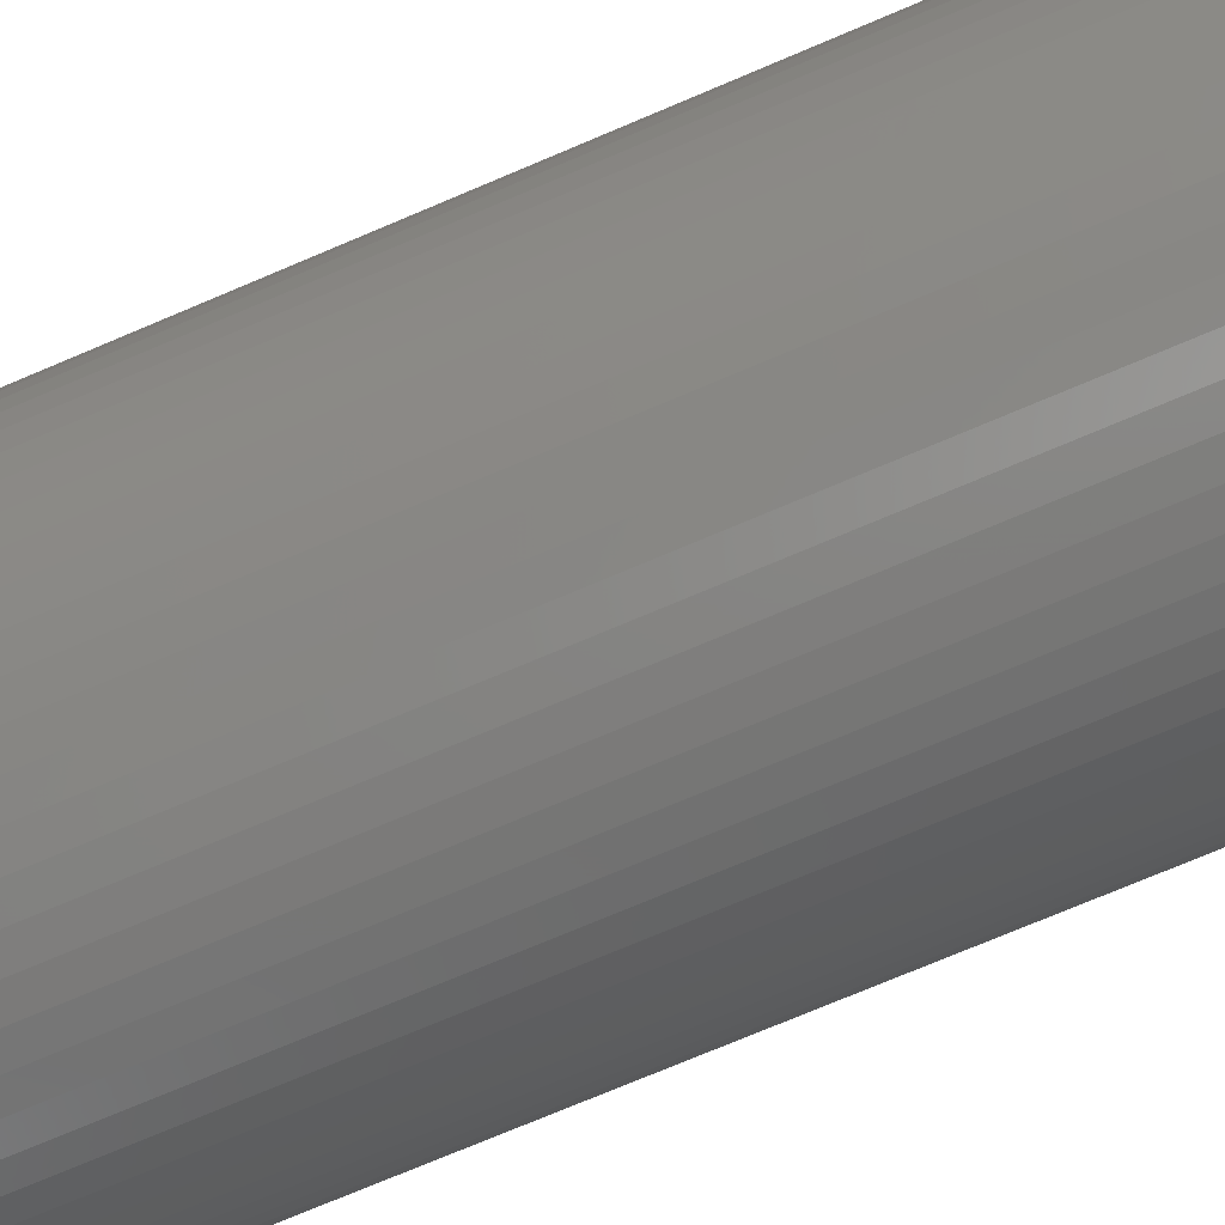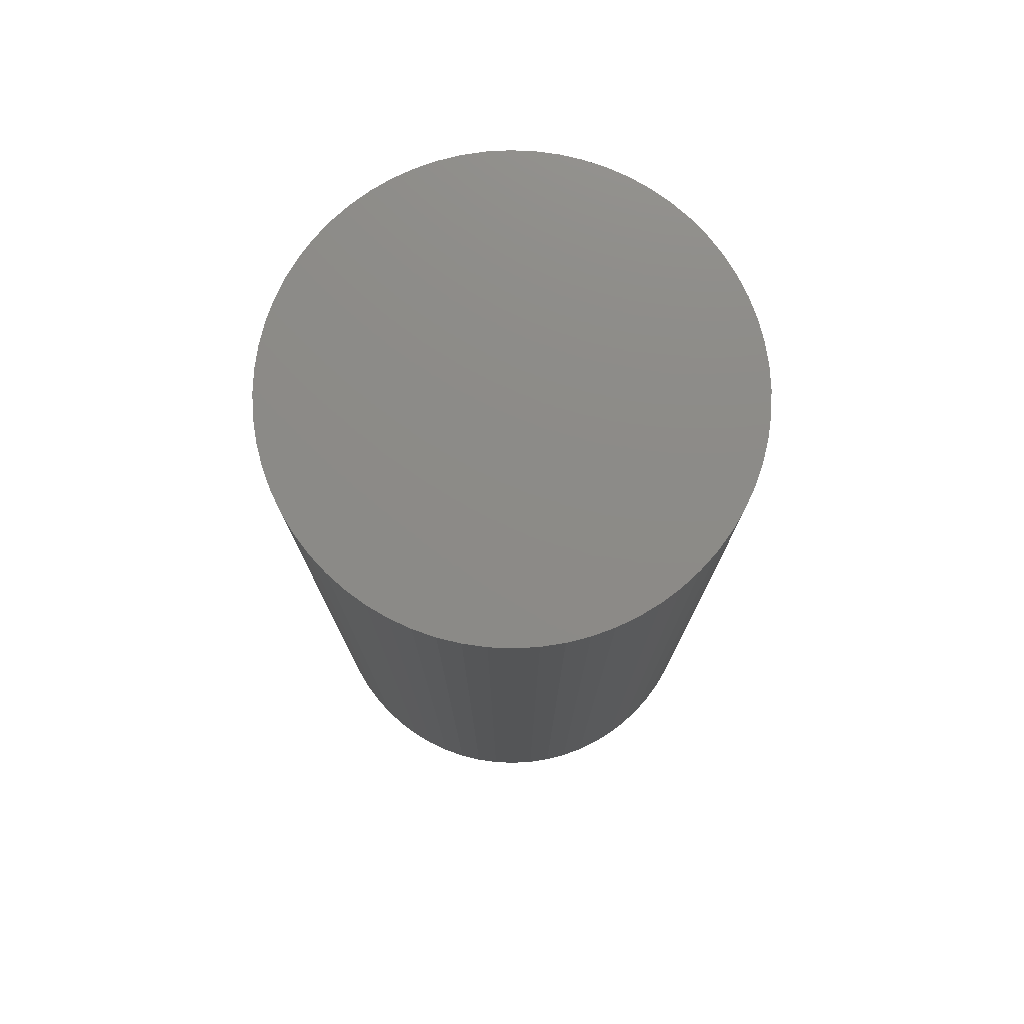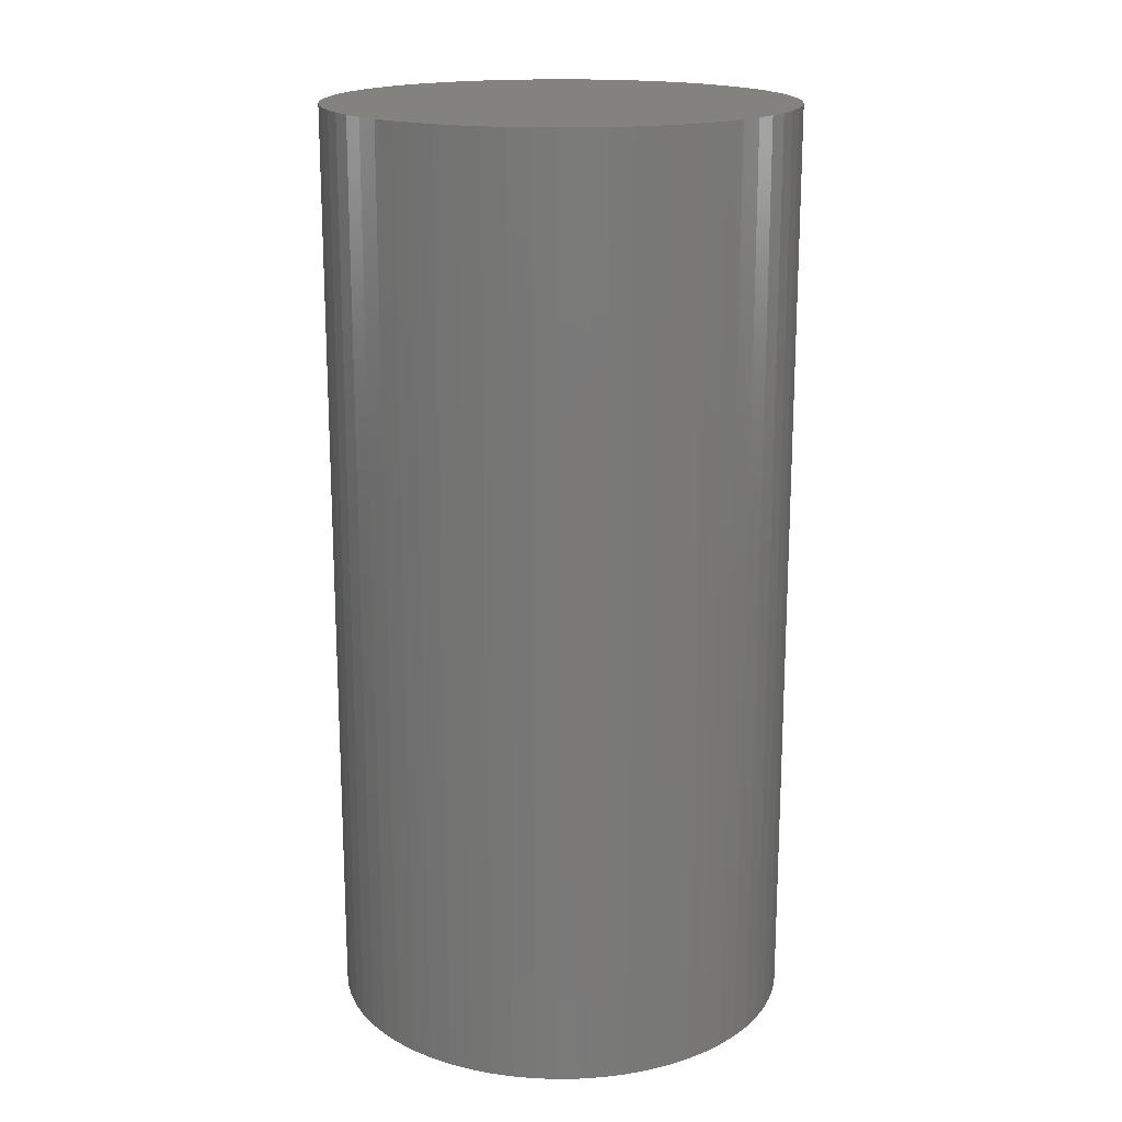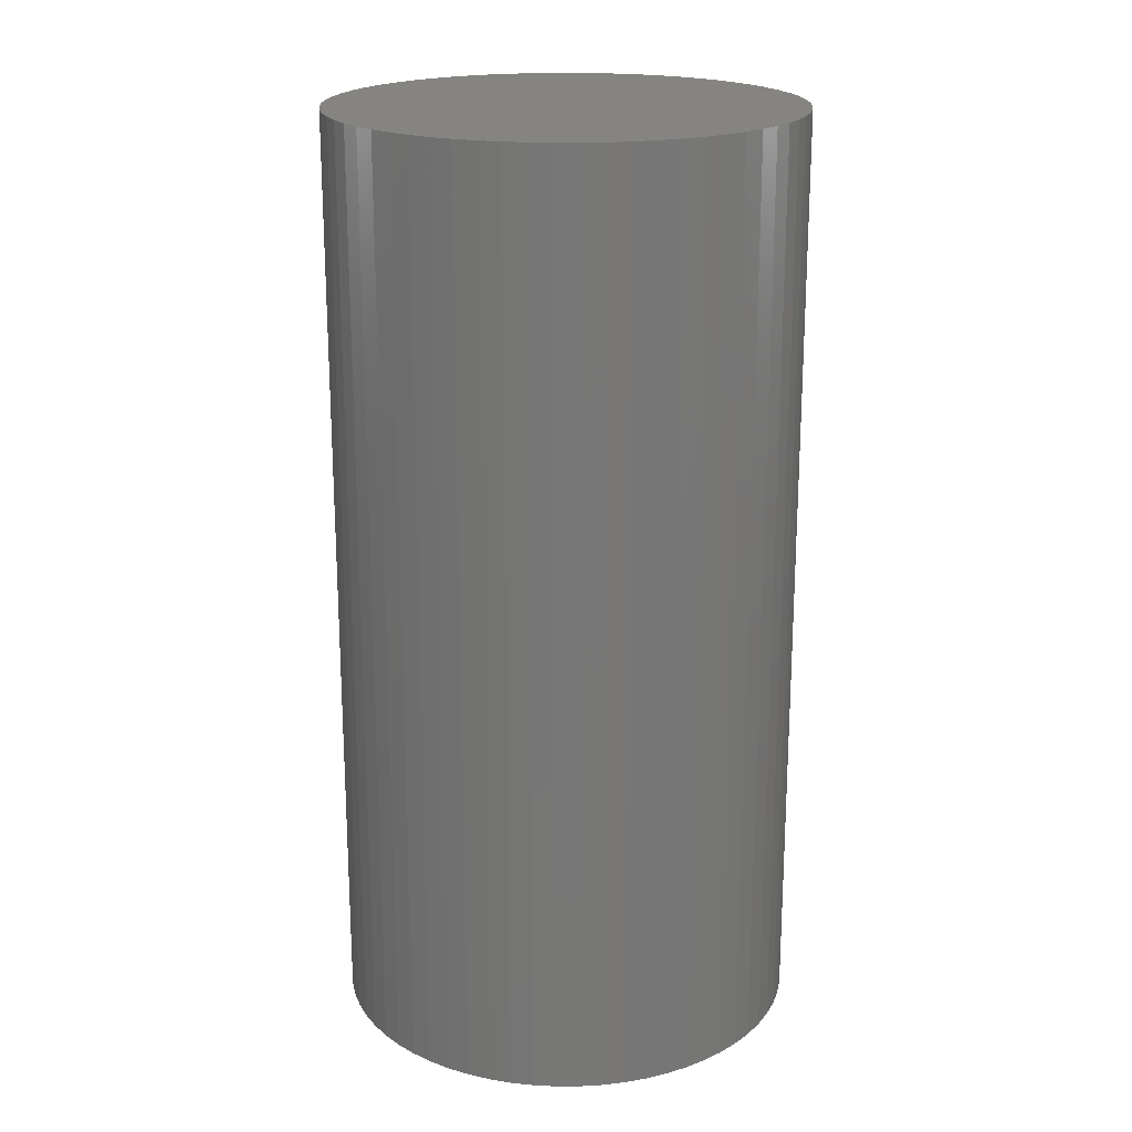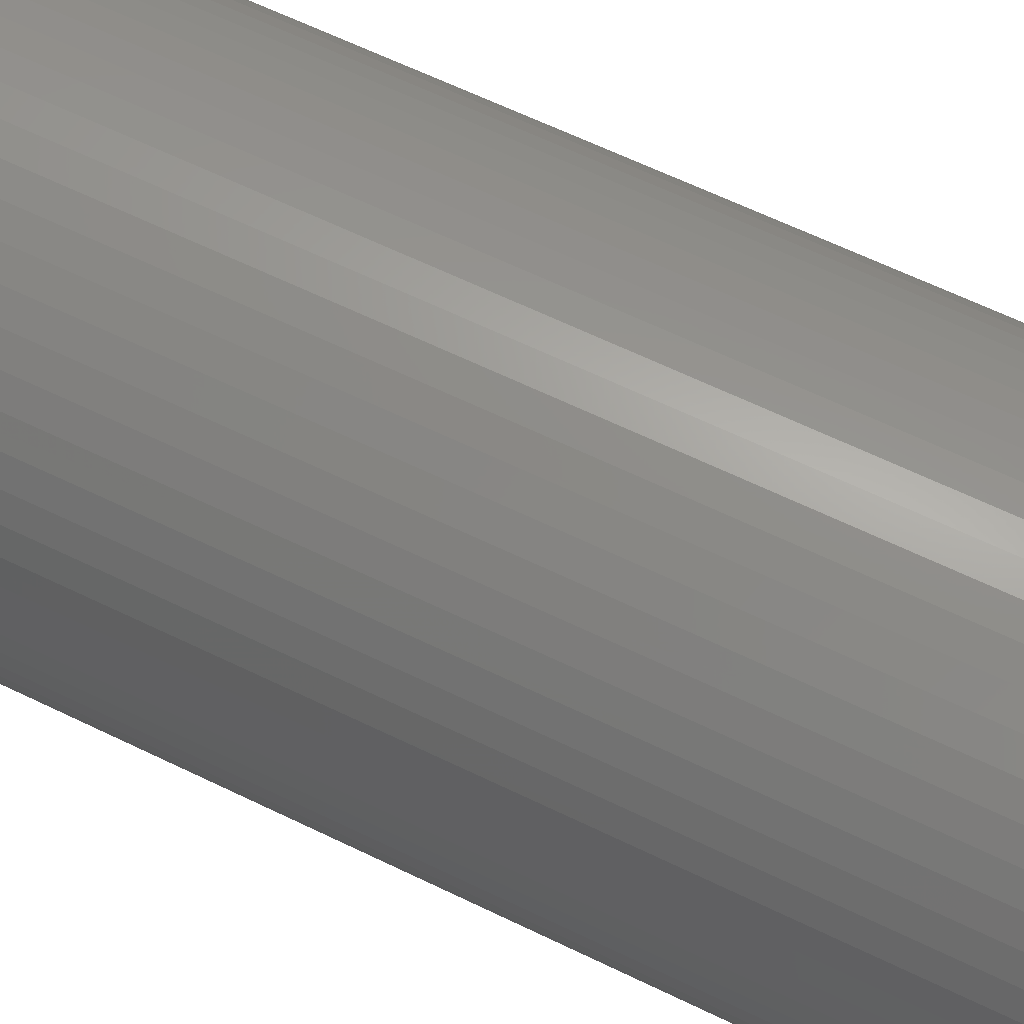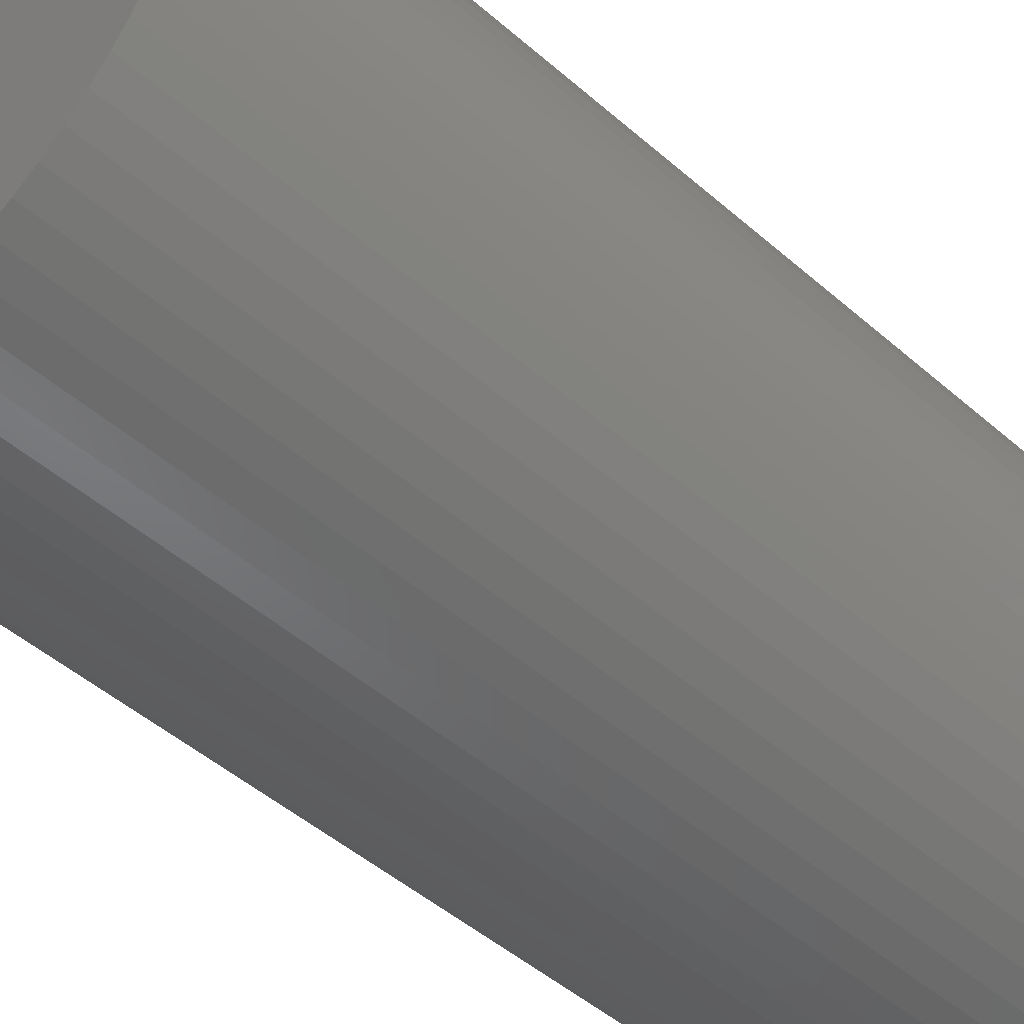
<metadata>
{"format":"stl","ext":"stl","renderer":"f3d","projection":"perspective","resolution":1024,"background":"white","views":[{"elev":-76.0,"azim":112.8,"up":"+Y"},{"elev":76.6,"azim":84.0,"up":"+Z"},{"elev":17.7,"azim":6.3,"up":"+Z"},{"elev":20.0,"azim":24.9,"up":"+Z"},{"elev":64.9,"azim":-64.1,"up":"+Y"},{"elev":-47.5,"azim":-134.6,"up":"+Y"}]}
</metadata>
<code>
# stl→obj: 166 verts, 384 faces
v 11.78 8.062 0
v 11.78 8.062 0.05
v 11.78 8.062 0.1
v 11.78 8.061 0.05
v 11.78 8.061 0
v 11.78 8.061 0.1
v 11.79 8.06 0.05
v 11.79 8.06 0
v 11.79 8.06 0.1
v 11.79 8.058 0.1
v 11.79 8.058 0.05
v 11.79 8.058 0
v 11.79 8.057 0.05
v 11.79 8.057 0
v 11.79 8.057 0.1
v 11.79 8.055 0.1
v 11.79 8.055 0.05
v 11.79 8.055 0
v 11.79 8.053 0.05
v 11.79 8.053 0
v 11.79 8.053 0.1
v 11.8 8.051 0.1
v 11.8 8.051 0.05
v 11.8 8.051 0
v 11.8 8.049 0.05
v 11.8 8.049 0
v 11.8 8.049 0.1
v 11.8 8.047 0.1
v 11.8 8.047 0.05
v 11.8 8.047 0
v 11.8 8.045 0.05
v 11.8 8.045 0
v 11.8 8.045 0.1
v 11.8 8.042 0.1
v 11.8 8.042 0.05
v 11.8 8.042 0
v 11.8 8.04 0.05
v 11.8 8.04 0
v 11.8 8.04 0.1
v 11.8 8.037 0.1
v 11.8 8.037 0.05
v 11.8 8.037 0
v 11.8 8.035 0.05
v 11.8 8.035 0
v 11.8 8.035 0.1
v 11.8 8.033 0.1
v 11.8 8.033 0.05
v 11.8 8.033 0
v 11.8 8.03 0.05
v 11.8 8.03 0
v 11.8 8.03 0.1
v 11.8 8.028 0.1
v 11.8 8.028 0.05
v 11.8 8.028 0
v 11.8 8.026 0.05
v 11.8 8.026 0
v 11.8 8.026 0.1
v 11.8 8.024 0.1
v 11.8 8.024 0.05
v 11.8 8.024 0
v 11.79 8.022 0.05
v 11.79 8.022 0
v 11.79 8.022 0.1
v 11.79 8.02 0.1
v 11.79 8.02 0.05
v 11.79 8.02 0
v 11.79 8.018 0.05
v 11.79 8.018 0
v 11.79 8.018 0.1
v 11.79 8.017 0.1
v 11.79 8.017 0.05
v 11.79 8.017 0
v 11.79 8.015 0.05
v 11.79 8.015 0
v 11.79 8.015 0.1
v 11.78 8.014 0.1
v 11.78 8.014 0.05
v 11.78 8.014 0
v 11.78 8.013 0.1
v 11.78 8.013 0.05
v 11.78 8.013 0
v 11.77 8.013 0.05
v 11.77 8.013 0
v 11.77 8.013 0.1
v 11.77 8.014 0.05
v 11.77 8.014 0
v 11.77 8.014 0.1
v 11.76 8.015 0.05
v 11.76 8.015 0
v 11.76 8.015 0.1
v 11.76 8.017 0.1
v 11.76 8.017 0.05
v 11.76 8.017 0
v 11.76 8.018 0.05
v 11.76 8.018 0
v 11.76 8.018 0.1
v 11.76 8.02 0.1
v 11.76 8.02 0.05
v 11.76 8.02 0
v 11.76 8.022 0.05
v 11.76 8.022 0
v 11.76 8.022 0.1
v 11.75 8.024 0.1
v 11.75 8.024 0.05
v 11.75 8.024 0
v 11.75 8.026 0.05
v 11.75 8.026 0
v 11.75 8.026 0.1
v 11.75 8.028 0.1
v 11.75 8.028 0.05
v 11.75 8.028 0
v 11.75 8.03 0.05
v 11.75 8.03 0
v 11.75 8.03 0.1
v 11.75 8.033 0.1
v 11.75 8.033 0.05
v 11.75 8.033 0
v 11.75 8.035 0.05
v 11.75 8.035 0
v 11.75 8.035 0.1
v 11.75 8.037 0.1
v 11.75 8.037 0.05
v 11.75 8.037 0
v 11.75 8.04 0.05
v 11.75 8.04 0
v 11.75 8.04 0.1
v 11.75 8.042 0.1
v 11.75 8.042 0.05
v 11.75 8.042 0
v 11.75 8.045 0.05
v 11.75 8.045 0
v 11.75 8.045 0.1
v 11.75 8.047 0.1
v 11.75 8.047 0.05
v 11.75 8.047 0
v 11.75 8.049 0.05
v 11.75 8.049 0
v 11.75 8.049 0.1
v 11.75 8.051 0.1
v 11.75 8.051 0.05
v 11.75 8.051 0
v 11.76 8.053 0.05
v 11.76 8.053 0
v 11.76 8.053 0.1
v 11.76 8.055 0.1
v 11.76 8.055 0.05
v 11.76 8.055 0
v 11.76 8.057 0.05
v 11.76 8.057 0
v 11.76 8.057 0.1
v 11.76 8.058 0.1
v 11.76 8.058 0.05
v 11.76 8.058 0
v 11.76 8.06 0.05
v 11.76 8.06 0
v 11.76 8.06 0.1
v 11.77 8.061 0.1
v 11.77 8.061 0.05
v 11.77 8.061 0
v 11.78 8.038 0.1
v 11.77 8.062 0.1
v 11.78 8.012 0.1
v 11.77 8.062 0.05
v 11.77 8.062 0
v 11.78 8.038 0
v 11.78 8.012 0
f 1 2 2
f 1 2 1
f 2 3 3
f 2 3 2
f 2 3 3
f 2 3 2
f 1 2 2
f 1 2 1
f 1 2 4
f 1 4 5
f 2 3 6
f 2 6 4
f 4 6 6
f 4 6 4
f 5 4 4
f 5 4 5
f 5 4 7
f 5 7 8
f 4 6 9
f 4 9 7
f 7 9 10
f 7 10 11
f 8 7 11
f 8 11 12
f 12 11 13
f 12 13 14
f 11 10 15
f 11 15 13
f 13 15 16
f 13 16 17
f 14 13 17
f 14 17 18
f 18 17 19
f 18 19 20
f 17 16 21
f 17 21 19
f 19 21 22
f 19 22 23
f 20 19 23
f 20 23 24
f 24 23 25
f 24 25 26
f 23 22 27
f 23 27 25
f 25 27 28
f 25 28 29
f 26 25 29
f 26 29 30
f 30 29 31
f 30 31 32
f 29 28 33
f 29 33 31
f 31 33 34
f 31 34 35
f 32 31 35
f 32 35 36
f 36 35 37
f 36 37 38
f 35 34 39
f 35 39 37
f 37 39 40
f 37 40 41
f 38 37 41
f 38 41 42
f 42 41 43
f 42 43 44
f 41 40 45
f 41 45 43
f 43 45 46
f 43 46 47
f 44 43 47
f 44 47 48
f 48 47 49
f 48 49 50
f 47 46 51
f 47 51 49
f 49 51 52
f 49 52 53
f 50 49 53
f 50 53 54
f 54 53 55
f 54 55 56
f 53 52 57
f 53 57 55
f 55 57 58
f 55 58 59
f 56 55 59
f 56 59 60
f 60 59 61
f 60 61 62
f 59 58 63
f 59 63 61
f 61 63 64
f 61 64 65
f 62 61 65
f 62 65 66
f 66 65 67
f 66 67 68
f 65 64 69
f 65 69 67
f 67 69 70
f 67 70 71
f 68 67 71
f 68 71 72
f 72 71 73
f 72 73 74
f 71 70 75
f 71 75 73
f 73 75 76
f 73 76 77
f 74 73 77
f 74 77 78
f 78 77 77
f 78 77 78
f 77 76 76
f 77 76 77
f 77 76 79
f 77 79 80
f 78 77 80
f 78 80 81
f 81 80 80
f 81 80 81
f 80 79 79
f 80 79 80
f 80 79 79
f 80 79 80
f 81 80 80
f 81 80 81
f 81 80 82
f 81 82 83
f 80 79 84
f 80 84 82
f 82 84 84
f 82 84 82
f 83 82 82
f 83 82 83
f 83 82 85
f 83 85 86
f 82 84 87
f 82 87 85
f 85 87 87
f 85 87 85
f 86 85 85
f 86 85 86
f 86 85 88
f 86 88 89
f 85 87 90
f 85 90 88
f 88 90 91
f 88 91 92
f 89 88 92
f 89 92 93
f 93 92 94
f 93 94 95
f 92 91 96
f 92 96 94
f 94 96 97
f 94 97 98
f 95 94 98
f 95 98 99
f 99 98 100
f 99 100 101
f 98 97 102
f 98 102 100
f 100 102 103
f 100 103 104
f 101 100 104
f 101 104 105
f 105 104 106
f 105 106 107
f 104 103 108
f 104 108 106
f 106 108 109
f 106 109 110
f 107 106 110
f 107 110 111
f 111 110 112
f 111 112 113
f 110 109 114
f 110 114 112
f 112 114 115
f 112 115 116
f 113 112 116
f 113 116 117
f 117 116 118
f 117 118 119
f 116 115 120
f 116 120 118
f 118 120 121
f 118 121 122
f 119 118 122
f 119 122 123
f 123 122 124
f 123 124 125
f 122 121 126
f 122 126 124
f 124 126 127
f 124 127 128
f 125 124 128
f 125 128 129
f 129 128 130
f 129 130 131
f 128 127 132
f 128 132 130
f 130 132 133
f 130 133 134
f 131 130 134
f 131 134 135
f 135 134 136
f 135 136 137
f 134 133 138
f 134 138 136
f 136 138 139
f 136 139 140
f 137 136 140
f 137 140 141
f 141 140 142
f 141 142 143
f 140 139 144
f 140 144 142
f 142 144 145
f 142 145 146
f 143 142 146
f 143 146 147
f 147 146 148
f 147 148 149
f 146 145 150
f 146 150 148
f 148 150 151
f 148 151 152
f 149 148 152
f 149 152 153
f 153 152 154
f 153 154 155
f 152 151 156
f 152 156 154
f 154 156 157
f 154 157 158
f 155 154 158
f 155 158 159
f 3 3 160
f 3 160 6
f 3 161 160
f 3 160 3
f 161 157 160
f 161 160 161
f 157 156 160
f 157 160 157
f 151 150 160
f 151 160 156
f 145 144 160
f 145 160 150
f 139 138 160
f 139 160 144
f 133 132 160
f 133 160 138
f 127 126 160
f 127 160 132
f 121 120 160
f 121 160 126
f 115 114 160
f 115 160 120
f 109 108 160
f 109 160 114
f 103 102 160
f 103 160 108
f 97 96 160
f 97 160 102
f 91 90 160
f 91 160 96
f 87 87 160
f 87 160 90
f 84 84 160
f 84 160 87
f 162 79 160
f 162 160 84
f 79 76 160
f 79 160 79
f 76 75 160
f 76 160 76
f 70 69 160
f 70 160 75
f 64 63 160
f 64 160 69
f 58 57 160
f 58 160 63
f 52 51 160
f 52 160 57
f 46 45 160
f 46 160 51
f 40 39 160
f 40 160 45
f 34 33 160
f 34 160 39
f 28 27 160
f 28 160 33
f 22 21 160
f 22 160 27
f 16 15 160
f 16 160 21
f 10 9 160
f 10 160 15
f 6 6 160
f 6 160 9
f 159 158 158
f 159 158 159
f 158 157 157
f 158 157 158
f 158 157 161
f 158 161 163
f 159 158 163
f 159 163 164
f 164 163 163
f 164 163 164
f 163 161 161
f 163 161 163
f 163 161 3
f 163 3 2
f 164 163 2
f 164 2 1
f 1 1 165
f 1 165 164
f 1 5 165
f 1 165 1
f 5 8 165
f 5 165 5
f 12 14 165
f 12 165 8
f 18 20 165
f 18 165 14
f 24 26 165
f 24 165 20
f 30 32 165
f 30 165 26
f 36 38 165
f 36 165 32
f 42 44 165
f 42 165 38
f 48 50 165
f 48 165 44
f 54 56 165
f 54 165 50
f 60 62 165
f 60 165 56
f 66 68 165
f 66 165 62
f 72 74 165
f 72 165 68
f 78 78 165
f 78 165 74
f 81 81 165
f 81 165 78
f 166 83 165
f 166 165 81
f 83 86 165
f 83 165 83
f 86 89 165
f 86 165 86
f 93 95 165
f 93 165 89
f 99 101 165
f 99 165 95
f 105 107 165
f 105 165 101
f 111 113 165
f 111 165 107
f 117 119 165
f 117 165 113
f 123 125 165
f 123 165 119
f 129 131 165
f 129 165 125
f 135 137 165
f 135 165 131
f 141 143 165
f 141 165 137
f 147 149 165
f 147 165 143
f 153 155 165
f 153 165 149
f 159 159 165
f 159 165 155
f 164 164 165
f 164 165 159

</code>
